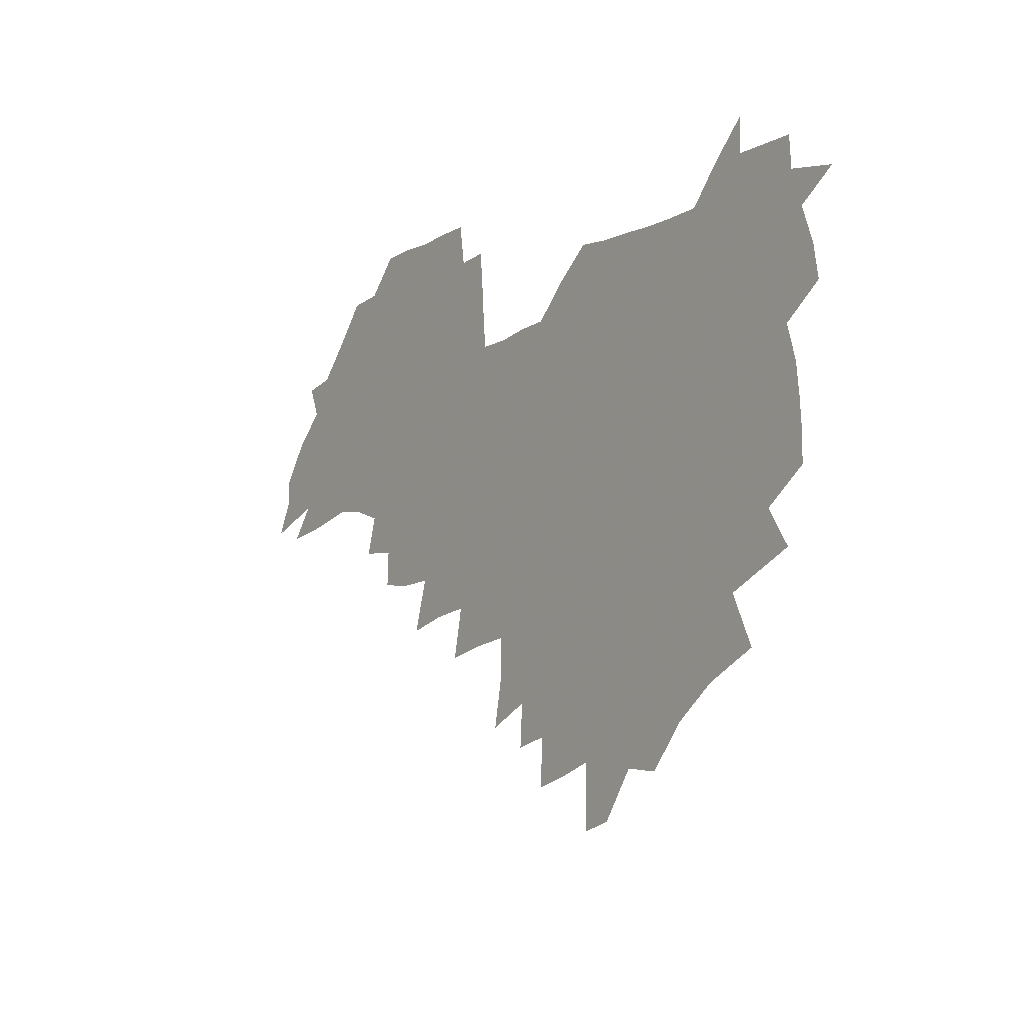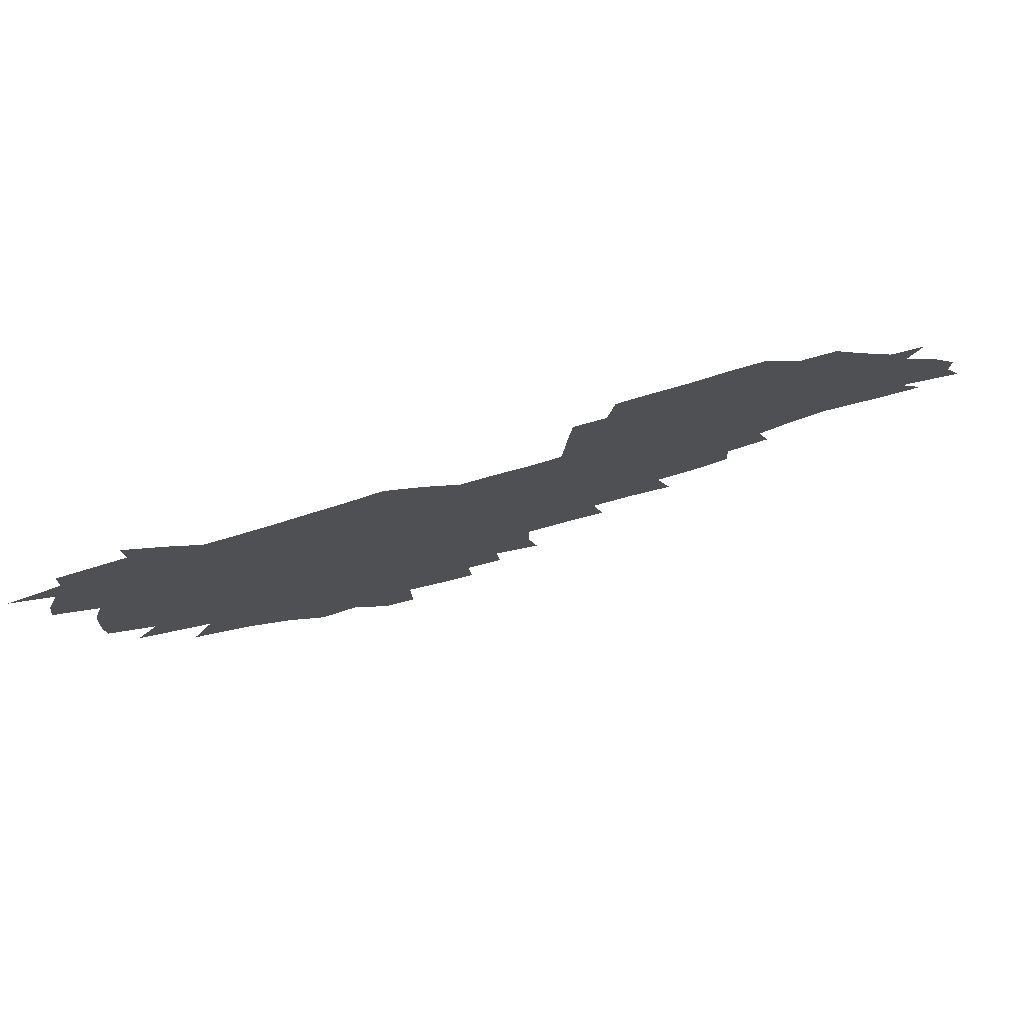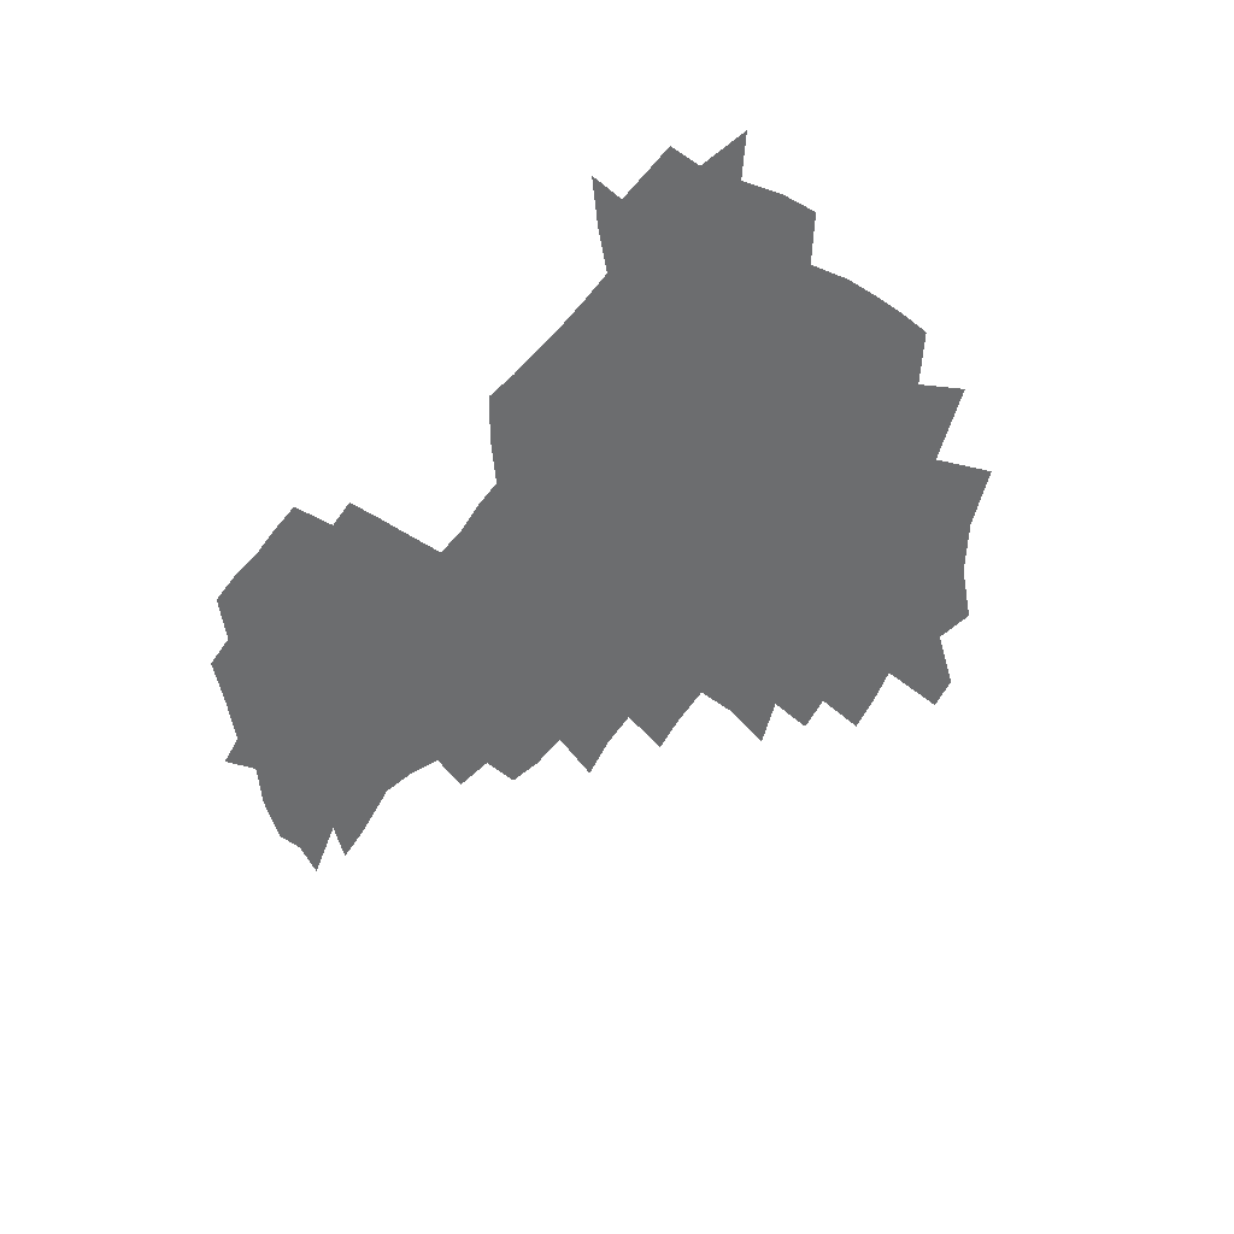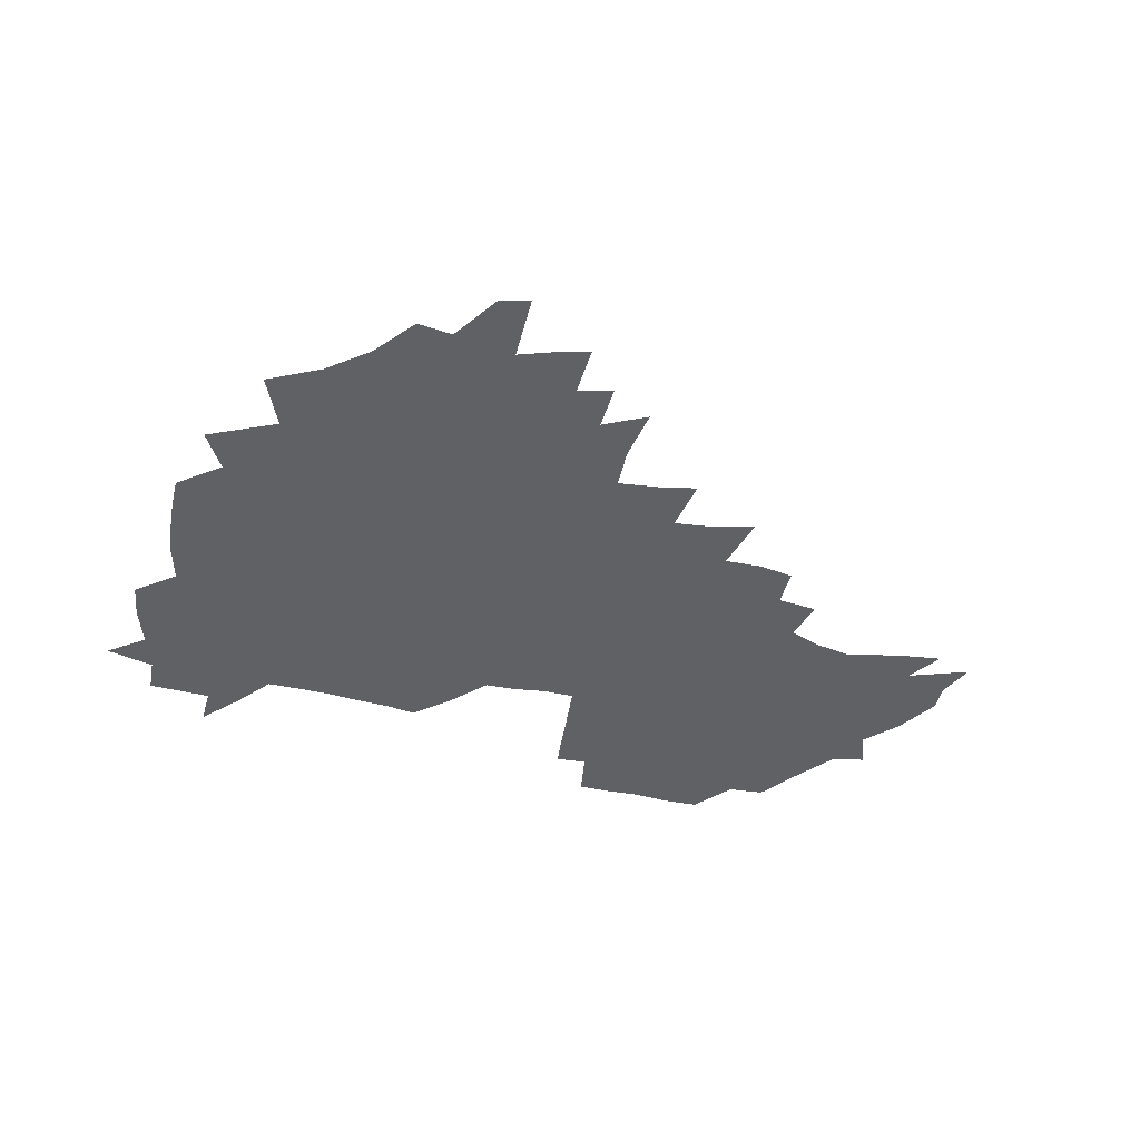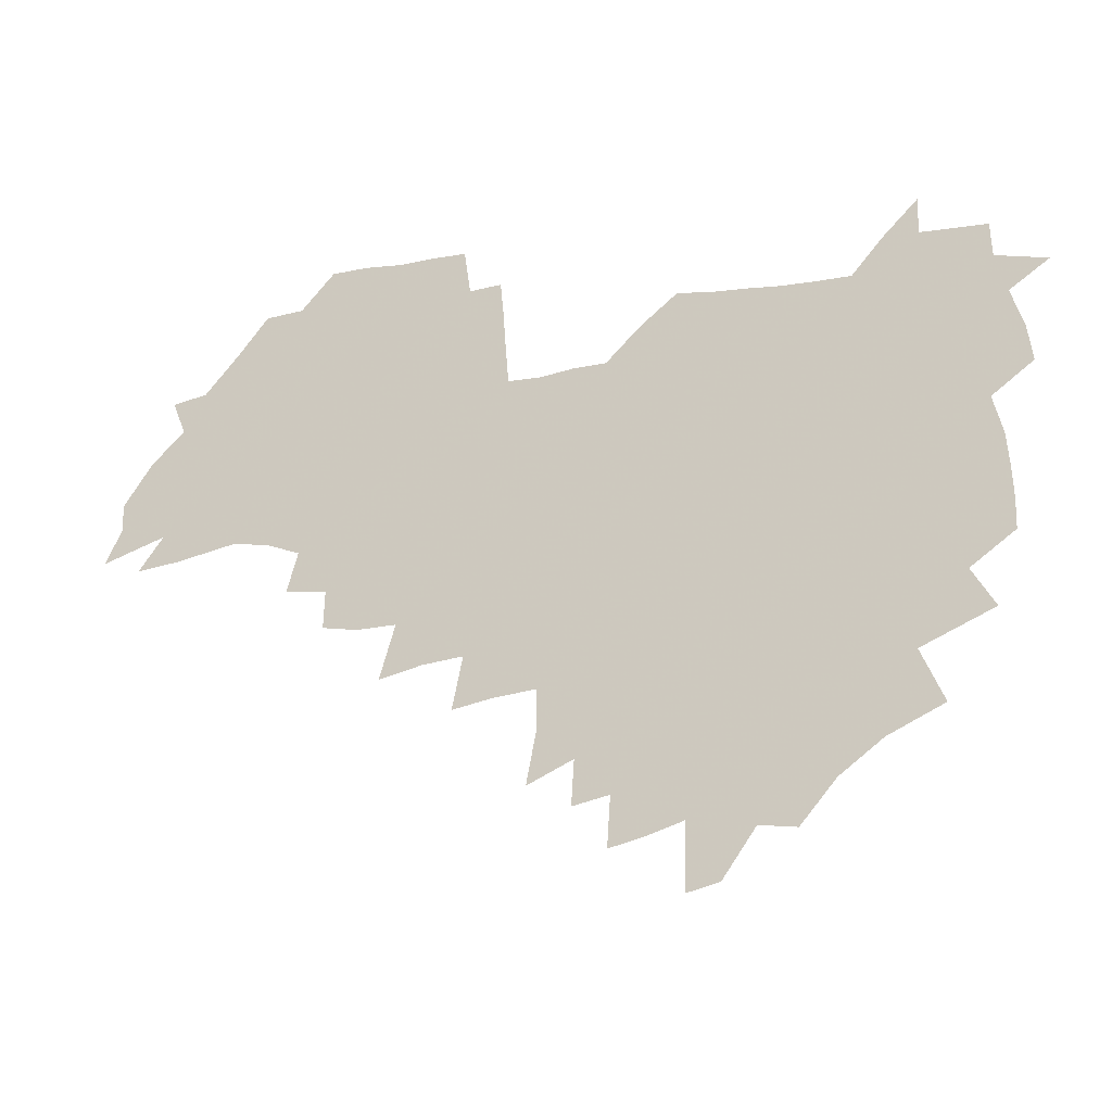
<metadata>
{"format":"obj","ext":"obj","renderer":"f3d","projection":"perspective","resolution":1024,"background":"white","views":[{"elev":-9.4,"azim":-125.8,"up":"+Y"},{"elev":77.9,"azim":-16.7,"up":"+Y"},{"elev":-53.9,"azim":-129.2,"up":"+Z"},{"elev":-49.6,"azim":-14.1,"up":"+Z"},{"elev":-17.9,"azim":-162.7,"up":"+Y"}]}
</metadata>
<code>
v 206.7 264.6 0
v 215.4 221.8 0
v 217.8 236.4 0
v 223.7 252.8 0
v 228.9 268.8 0
v 229.8 282.9 0
v 226.3 152.5 0
v 226.3 165.6 0
v 227.2 179 0
v 228.8 192.8 0
v 233.3 208.4 0
v 236 223.6 0
v 237 238.3 0
v 239.7 253.6 0
v 242.6 268.8 0
v 243.8 283 0
v 235.2 122.2 0
v 245.7 138.4 0
v 249.7 152.7 0
v 250.4 166.4 0
v 248.7 180.3 0
v 249 194.5 0
v 249.7 208.9 0
v 253.4 224.3 0
v 253.1 238.8 0
v 254.1 253.4 0
v 255.7 268 0
v 258.4 283.1 0
v 258 298.3 0
v 256.6 85.87 0
v 267 107.9 0
v 268.4 123.7 0
v 275 139.7 0
v 278 153.8 0
v 274 167.4 0
v 269.7 181.2 0
v 265.9 195.2 0
v 268 209.7 0
v 269.6 224.4 0
v 269.6 239 0
v 270.7 253.6 0
v 272.2 268.4 0
v 273.2 283 0
v 281 74.02 0
v 287.5 94.79 0
v 288.2 110 0
v 289.6 125.3 0
v 292.3 140.5 0
v 291.8 154 0
v 293.5 167.9 0
v 289.4 181.7 0
v 286.2 195.9 0
v 285.5 210.1 0
v 284 224.5 0
v 285 238.8 0
v 285.2 253.3 0
v 286.5 267.6 0
v 300.1 59.47 0
v 303.4 80.38 0
v 303 95.1 0
v 304.4 111 0
v 305.7 126.1 0
v 307.5 141.1 0
v 306.7 154.4 0
v 308.4 168.3 0
v 308.2 181.7 0
v 304.7 195.9 0
v 304 209.9 0
v 302.7 224.3 0
v 301.2 238.7 0
v 301.5 253 0
v 301.4 267.2 0
v 315.7 40.87 0
v 317.9 64.42 0
v 318.4 81.17 0
v 318.7 96.5 0
v 319.3 111.6 0
v 320.2 126.5 0
v 322.3 142.1 0
v 323.1 155.8 0
v 322.1 168.7 0
v 322 182.2 0
v 321.7 195.8 0
v 320.3 209.8 0
v 320.5 223.7 0
v 318.5 238.3 0
v 317.3 252.8 0
v 316.5 267.1 0
v 332 42.65 0
v 332.9 66.54 0
v 333.2 82.68 0
v 333.2 97.28 0
v 334.6 113.7 0
v 334.7 127.5 0
v 335.1 141.2 0
v 335.4 155.2 0
v 336.5 169.5 0
v 336.1 182.5 0
v 335.6 195.9 0
v 334.5 210 0
v 334.1 224 0
v 333.6 238.2 0
v 333 252.4 0
v 330.9 267.9 0
v 346.8 21.43 0
v 346.8 47.22 0
v 346.9 66.14 0
v 347.2 83.19 0
v 347.2 97.4 0
v 347.8 113.5 0
v 348 126.5 0
v 348.5 141.3 0
v 348.8 155.9 0
v 349 169.7 0
v 349.1 182.6 0
v 348.7 196.3 0
v 348.3 210.2 0
v 347.5 224.3 0
v 347.9 238.3 0
v 347 252.6 0
v 345.6 268.3 0
v 360.9 17.72 0
v 360.6 46.24 0
v 361.2 62.52 0
v 361 81.54 0
v 361.1 97.33 0
v 361.3 112.3 0
v 361.6 126.7 0
v 361.9 140.9 0
v 362.2 155 0
v 362.4 168.9 0
v 362.3 182.7 0
v 362.2 196.5 0
v 362 210.4 0
v 362 224.4 0
v 361.6 238.9 0
v 360.8 253.6 0
v 360.1 269.8 0
v 361 286 0
v 376.5 40.86 0
v 375.7 61.21 0
v 374.8 81.5 0
v 375.2 95.78 0
v 375.3 110.6 0
v 375.3 125.8 0
v 376 139.5 0
v 376.1 153.9 0
v 375.8 169.1 0
v 375.8 182.7 0
v 375.9 196.5 0
v 375.8 210.6 0
v 375.8 224.8 0
v 376.4 240.8 0
v 376.4 256.7 0
v 392.2 36.84 0
v 390.8 58.29 0
v 389.6 78.08 0
v 389.5 93.98 0
v 389.5 109.4 0
v 389.7 124.1 0
v 390.6 138 0
v 390.6 152.6 0
v 389.3 169 0
v 389.4 182.8 0
v 389.7 196.5 0
v 389.8 210.6 0
v 390.1 224.9 0
v 391.3 242.1 0
v 406.9 54.58 0
v 405.6 73.7 0
v 404.1 92.05 0
v 405.3 106.6 0
v 405.3 121.8 0
v 405.9 136.5 0
v 405.3 151.9 0
v 404.8 167.1 0
v 404.1 182 0
v 403.7 196.5 0
v 403.8 210.5 0
v 404.1 224.4 0
v 405.6 241.3 0
v 425.8 64.1 0
v 421.4 86.61 0
v 421.6 103.7 0
v 423 118.3 0
v 421 136 0
v 420.6 150.9 0
v 419.3 166.9 0
v 418.6 181.7 0
v 417.8 196.5 0
v 417.8 210.4 0
v 418.4 224.5 0
v 419.8 239.2 0
v 440.2 101.3 0
v 437.8 119.8 0
v 437.2 134.7 0
v 435.6 150.7 0
v 433.8 167 0
v 433.3 181.3 0
v 431.6 196.7 0
v 432.7 210.4 0
v 432.5 224.3 0
v 434.3 239.1 0
v 435.5 253.4 0
v 436.7 270.2 0
v 438 284.1 0
v 457.8 97.67 0
v 453.1 120 0
v 451.9 135.6 0
v 450.2 151.5 0
v 448.6 167 0
v 447.7 181.6 0
v 446.4 196.4 0
v 447.2 210.2 0
v 446.4 224.1 0
v 447.8 238.3 0
v 449 252.7 0
v 450.7 268.3 0
v 451.9 282.9 0
v 454.6 301 0
v 470.8 117.7 0
v 467.1 136.3 0
v 465.1 152.1 0
v 462.6 168.3 0
v 461.9 182.4 0
v 462 196.4 0
v 460.8 210.6 0
v 459.3 224 0
v 463 239.1 0
v 464.5 253.8 0
v 464.7 267.7 0
v 466.2 282.7 0
v 469.4 300.8 0
v 490 112.9 0
v 482.9 136 0
v 480.4 152.6 0
v 479.3 167.5 0
v 477.2 182.6 0
v 477.1 196.7 0
v 476.9 210.8 0
v 476.8 225 0
v 478.5 239.6 0
v 478.6 253.6 0
v 480.3 268.5 0
v 481.9 283.6 0
v 484.1 299.8 0
v 500.4 135.2 0
v 496.8 152.9 0
v 494 168.6 0
v 492.5 183.1 0
v 492.1 197.1 0
v 492.4 211.1 0
v 492.4 225.2 0
v 493.3 239.4 0
v 494.2 253.9 0
v 497 269.3 0
v 497.3 283.6 0
v 500.4 300.6 0
v 515.7 137.5 0
v 515 153.2 0
v 510.6 169.5 0
v 508.8 183.7 0
v 505.4 198.1 0
v 505.8 211.2 0
v 508.3 225.5 0
v 508 239.4 0
v 509.3 253.6 0
v 512.6 269.2 0
v 511.6 283.1 0
v 515.8 299.7 0
v 533 154.7 0
v 528 171.6 0
v 524.9 185.1 0
v 524.1 198.4 0
v 521.9 211.9 0
v 522.8 225.4 0
v 521.8 239.1 0
v 523.6 253 0
v 526.4 268.2 0
v 530.4 284.1 0
v 541.7 176.3 0
v 539.4 187.2 0
v 538.1 199.4 0
v 536.7 212.3 0
v 536.3 225.3 0
v 540.5 239.1 0
v 540 252.9 0
v 542.8 267.3 0
v 546.6 282.5 0
v 557.7 178.8 0
v 554.7 189.2 0
v 552.5 200.3 0
v 551.8 212.2 0
v 553.3 224.8 0
v 556.2 238 0
v 557.4 251.7 0
v 560.4 265.9 0
v 584.8 173 0
v 569.8 189.4 0
v 568 200.2 0
v 567.8 211.5 0
v 569.7 223.4 0
v 570 236.3 0
v 575.1 249.6 0
v 603.1 170.5 0
v 592 185.1 0
v 586.3 198.1 0
v 583.5 210.1 0
v 583.9 221.3 0
v 584.8 233.2 0
v 590.1 246.7 0
v 619.6 175.5 0
v 612.1 190.1 0
v 612.1 201.4 0
v 599.4 219.3 0
f 4 5 1
f 11 12 2
f 2 12 3
f 12 13 3
f 3 13 4
f 13 14 4
f 4 14 5
f 14 15 5
f 5 15 6
f 15 16 6
f 18 19 7
f 7 19 8
f 19 20 8
f 8 20 9
f 20 21 9
f 9 21 10
f 21 22 10
f 10 22 11
f 22 23 11
f 11 23 12
f 23 24 12
f 12 24 13
f 24 25 13
f 13 25 14
f 25 26 14
f 14 26 15
f 26 27 15
f 15 27 16
f 27 28 16
f 31 32 17
f 17 32 18
f 32 33 18
f 18 33 19
f 33 34 19
f 19 34 20
f 34 35 20
f 20 35 21
f 35 36 21
f 21 36 22
f 36 37 22
f 22 37 23
f 37 38 23
f 23 38 24
f 38 39 24
f 24 39 25
f 39 40 25
f 25 40 26
f 40 41 26
f 26 41 27
f 41 42 27
f 27 42 28
f 42 43 28
f 28 43 29
f 44 45 30
f 30 45 31
f 45 46 31
f 31 46 32
f 46 47 32
f 32 47 33
f 47 48 33
f 33 48 34
f 48 49 34
f 34 49 35
f 49 50 35
f 35 50 36
f 50 51 36
f 36 51 37
f 51 52 37
f 37 52 38
f 52 53 38
f 38 53 39
f 53 54 39
f 39 54 40
f 54 55 40
f 40 55 41
f 55 56 41
f 41 56 42
f 56 57 42
f 42 57 43
f 58 59 44
f 44 59 45
f 59 60 45
f 45 60 46
f 60 61 46
f 46 61 47
f 61 62 47
f 47 62 48
f 62 63 48
f 48 63 49
f 63 64 49
f 49 64 50
f 64 65 50
f 50 65 51
f 65 66 51
f 51 66 52
f 66 67 52
f 52 67 53
f 67 68 53
f 53 68 54
f 68 69 54
f 54 69 55
f 69 70 55
f 55 70 56
f 70 71 56
f 56 71 57
f 71 72 57
f 73 74 58
f 58 74 59
f 74 75 59
f 59 75 60
f 75 76 60
f 60 76 61
f 76 77 61
f 61 77 62
f 77 78 62
f 62 78 63
f 78 79 63
f 63 79 64
f 79 80 64
f 64 80 65
f 80 81 65
f 65 81 66
f 81 82 66
f 66 82 67
f 82 83 67
f 67 83 68
f 83 84 68
f 68 84 69
f 84 85 69
f 69 85 70
f 85 86 70
f 70 86 71
f 86 87 71
f 71 87 72
f 87 88 72
f 73 89 74
f 89 90 74
f 74 90 75
f 90 91 75
f 75 91 76
f 91 92 76
f 76 92 77
f 92 93 77
f 77 93 78
f 93 94 78
f 78 94 79
f 94 95 79
f 79 95 80
f 95 96 80
f 80 96 81
f 96 97 81
f 81 97 82
f 97 98 82
f 82 98 83
f 98 99 83
f 83 99 84
f 99 100 84
f 84 100 85
f 100 101 85
f 85 101 86
f 101 102 86
f 86 102 87
f 102 103 87
f 87 103 88
f 103 104 88
f 105 106 89
f 89 106 90
f 106 107 90
f 90 107 91
f 107 108 91
f 91 108 92
f 108 109 92
f 92 109 93
f 109 110 93
f 93 110 94
f 110 111 94
f 94 111 95
f 111 112 95
f 95 112 96
f 112 113 96
f 96 113 97
f 113 114 97
f 97 114 98
f 114 115 98
f 98 115 99
f 115 116 99
f 99 116 100
f 116 117 100
f 100 117 101
f 117 118 101
f 101 118 102
f 118 119 102
f 102 119 103
f 119 120 103
f 103 120 104
f 120 121 104
f 105 122 106
f 122 123 106
f 106 123 107
f 123 124 107
f 107 124 108
f 124 125 108
f 108 125 109
f 125 126 109
f 109 126 110
f 126 127 110
f 110 127 111
f 127 128 111
f 111 128 112
f 128 129 112
f 112 129 113
f 129 130 113
f 113 130 114
f 130 131 114
f 114 131 115
f 131 132 115
f 115 132 116
f 132 133 116
f 116 133 117
f 133 134 117
f 117 134 118
f 134 135 118
f 118 135 119
f 135 136 119
f 119 136 120
f 136 137 120
f 120 137 121
f 137 138 121
f 123 140 124
f 140 141 124
f 124 141 125
f 141 142 125
f 125 142 126
f 142 143 126
f 126 143 127
f 143 144 127
f 127 144 128
f 144 145 128
f 128 145 129
f 145 146 129
f 129 146 130
f 146 147 130
f 130 147 131
f 147 148 131
f 131 148 132
f 148 149 132
f 132 149 133
f 149 150 133
f 133 150 134
f 150 151 134
f 134 151 135
f 151 152 135
f 135 152 136
f 152 153 136
f 136 153 137
f 153 154 137
f 137 154 138
f 140 155 141
f 155 156 141
f 141 156 142
f 156 157 142
f 142 157 143
f 157 158 143
f 143 158 144
f 158 159 144
f 144 159 145
f 159 160 145
f 145 160 146
f 160 161 146
f 146 161 147
f 161 162 147
f 147 162 148
f 162 163 148
f 148 163 149
f 163 164 149
f 149 164 150
f 164 165 150
f 150 165 151
f 165 166 151
f 151 166 152
f 166 167 152
f 152 167 153
f 167 168 153
f 153 168 154
f 156 169 157
f 169 170 157
f 157 170 158
f 170 171 158
f 158 171 159
f 171 172 159
f 159 172 160
f 172 173 160
f 160 173 161
f 173 174 161
f 161 174 162
f 174 175 162
f 162 175 163
f 175 176 163
f 163 176 164
f 176 177 164
f 164 177 165
f 177 178 165
f 165 178 166
f 178 179 166
f 166 179 167
f 179 180 167
f 167 180 168
f 180 181 168
f 170 182 171
f 182 183 171
f 171 183 172
f 183 184 172
f 172 184 173
f 184 185 173
f 173 185 174
f 185 186 174
f 174 186 175
f 186 187 175
f 175 187 176
f 187 188 176
f 176 188 177
f 188 189 177
f 177 189 178
f 189 190 178
f 178 190 179
f 190 191 179
f 179 191 180
f 191 192 180
f 180 192 181
f 192 193 181
f 184 194 185
f 194 195 185
f 185 195 186
f 195 196 186
f 186 196 187
f 196 197 187
f 187 197 188
f 197 198 188
f 188 198 189
f 198 199 189
f 189 199 190
f 199 200 190
f 190 200 191
f 200 201 191
f 191 201 192
f 201 202 192
f 192 202 193
f 202 203 193
f 194 207 195
f 207 208 195
f 195 208 196
f 208 209 196
f 196 209 197
f 209 210 197
f 197 210 198
f 210 211 198
f 198 211 199
f 211 212 199
f 199 212 200
f 212 213 200
f 200 213 201
f 213 214 201
f 201 214 202
f 214 215 202
f 202 215 203
f 215 216 203
f 203 216 204
f 216 217 204
f 204 217 205
f 217 218 205
f 205 218 206
f 218 219 206
f 208 221 209
f 221 222 209
f 209 222 210
f 222 223 210
f 210 223 211
f 223 224 211
f 211 224 212
f 224 225 212
f 212 225 213
f 225 226 213
f 213 226 214
f 226 227 214
f 214 227 215
f 227 228 215
f 215 228 216
f 228 229 216
f 216 229 217
f 229 230 217
f 217 230 218
f 230 231 218
f 218 231 219
f 231 232 219
f 219 232 220
f 232 233 220
f 221 234 222
f 234 235 222
f 222 235 223
f 235 236 223
f 223 236 224
f 236 237 224
f 224 237 225
f 237 238 225
f 225 238 226
f 238 239 226
f 226 239 227
f 239 240 227
f 227 240 228
f 240 241 228
f 228 241 229
f 241 242 229
f 229 242 230
f 242 243 230
f 230 243 231
f 243 244 231
f 231 244 232
f 244 245 232
f 232 245 233
f 245 246 233
f 235 247 236
f 247 248 236
f 236 248 237
f 248 249 237
f 237 249 238
f 249 250 238
f 238 250 239
f 250 251 239
f 239 251 240
f 251 252 240
f 240 252 241
f 252 253 241
f 241 253 242
f 253 254 242
f 242 254 243
f 254 255 243
f 243 255 244
f 255 256 244
f 244 256 245
f 256 257 245
f 245 257 246
f 257 258 246
f 247 259 248
f 259 260 248
f 248 260 249
f 260 261 249
f 249 261 250
f 261 262 250
f 250 262 251
f 262 263 251
f 251 263 252
f 263 264 252
f 252 264 253
f 264 265 253
f 253 265 254
f 265 266 254
f 254 266 255
f 266 267 255
f 255 267 256
f 267 268 256
f 256 268 257
f 268 269 257
f 257 269 258
f 269 270 258
f 260 271 261
f 271 272 261
f 261 272 262
f 272 273 262
f 262 273 263
f 273 274 263
f 263 274 264
f 274 275 264
f 264 275 265
f 275 276 265
f 265 276 266
f 276 277 266
f 266 277 267
f 277 278 267
f 267 278 268
f 278 279 268
f 268 279 269
f 279 280 269
f 269 280 270
f 272 281 273
f 281 282 273
f 273 282 274
f 282 283 274
f 274 283 275
f 283 284 275
f 275 284 276
f 284 285 276
f 276 285 277
f 285 286 277
f 277 286 278
f 286 287 278
f 278 287 279
f 287 288 279
f 279 288 280
f 288 289 280
f 281 290 282
f 290 291 282
f 282 291 283
f 291 292 283
f 283 292 284
f 292 293 284
f 284 293 285
f 293 294 285
f 285 294 286
f 294 295 286
f 286 295 287
f 295 296 287
f 287 296 288
f 296 297 288
f 288 297 289
f 290 298 291
f 298 299 291
f 291 299 292
f 299 300 292
f 292 300 293
f 300 301 293
f 293 301 294
f 301 302 294
f 294 302 295
f 302 303 295
f 295 303 296
f 303 304 296
f 296 304 297
f 298 305 299
f 305 306 299
f 299 306 300
f 306 307 300
f 300 307 301
f 307 308 301
f 301 308 302
f 308 309 302
f 302 309 303
f 309 310 303
f 303 310 304
f 310 311 304
f 306 312 307
f 312 313 307
f 307 313 308
f 313 314 308
f 308 314 309
f 314 315 309
f 309 315 310

</code>
